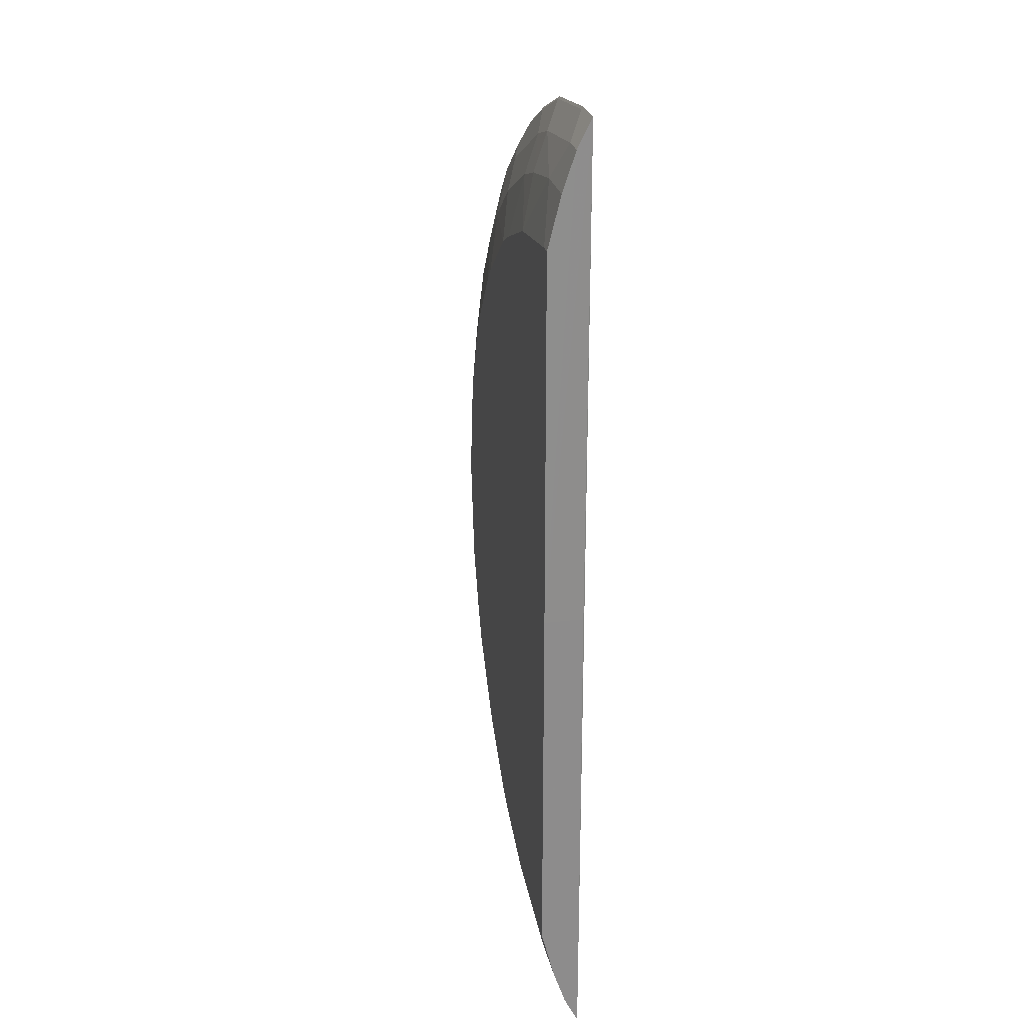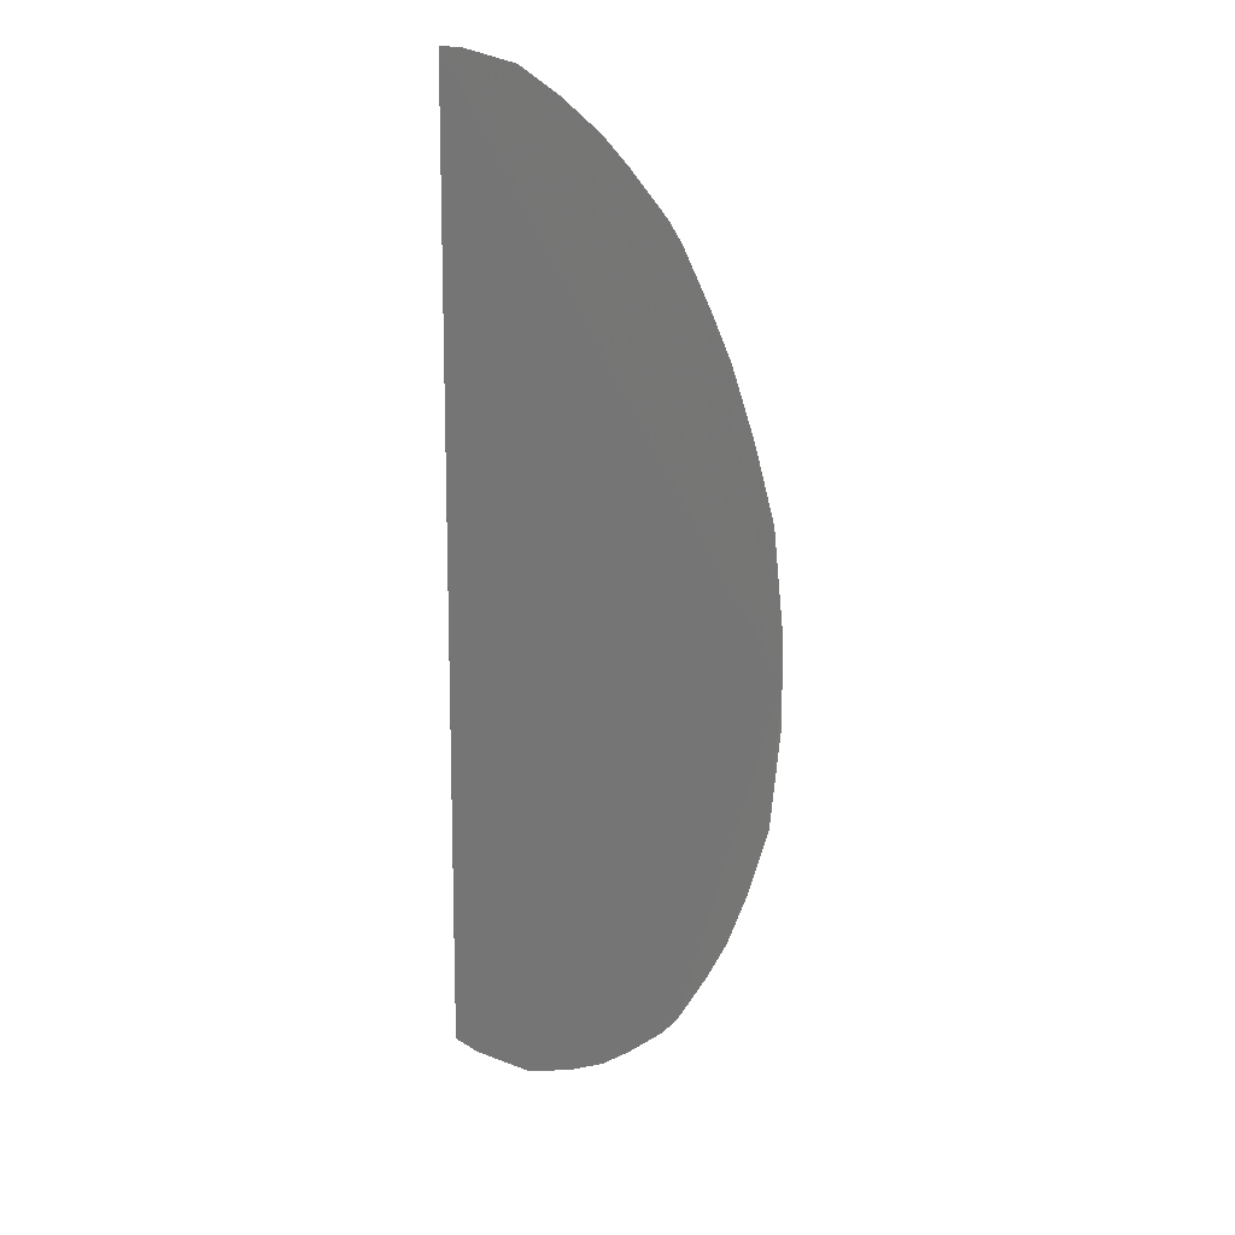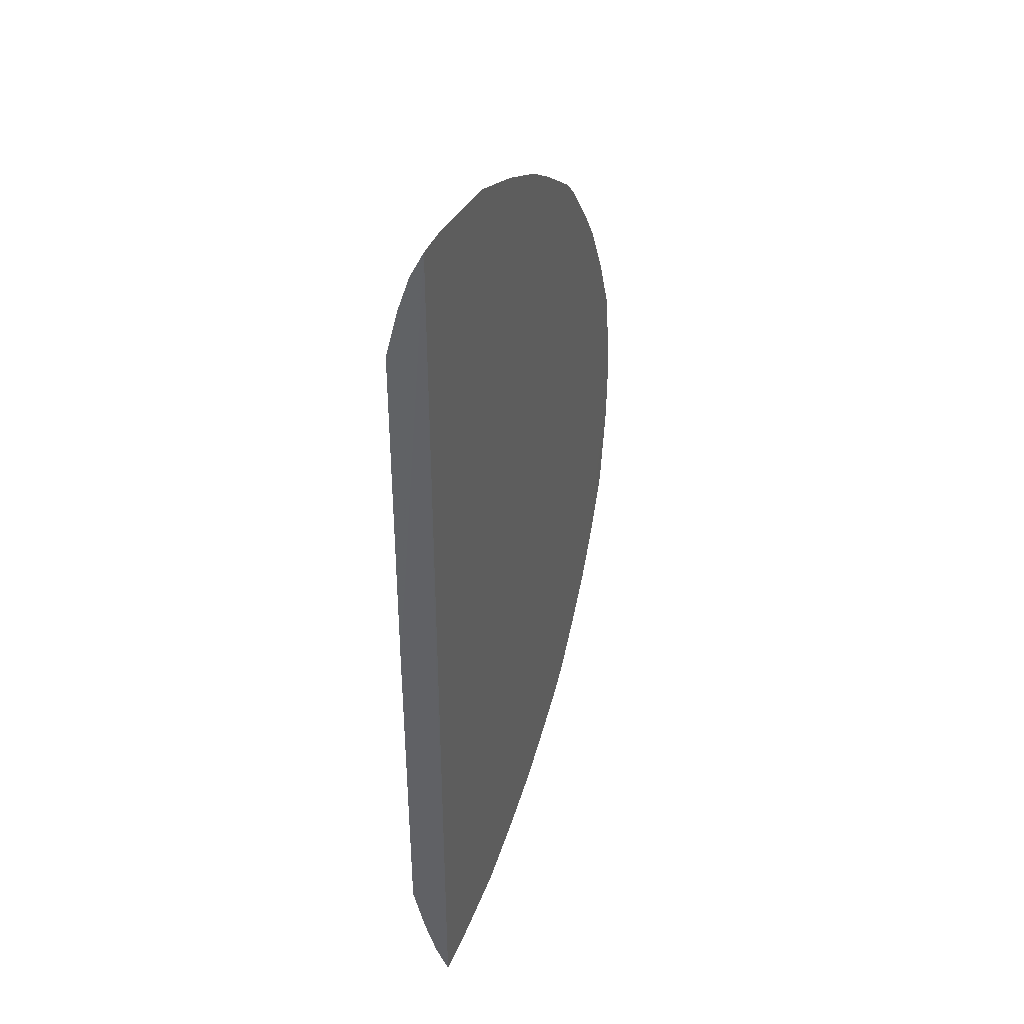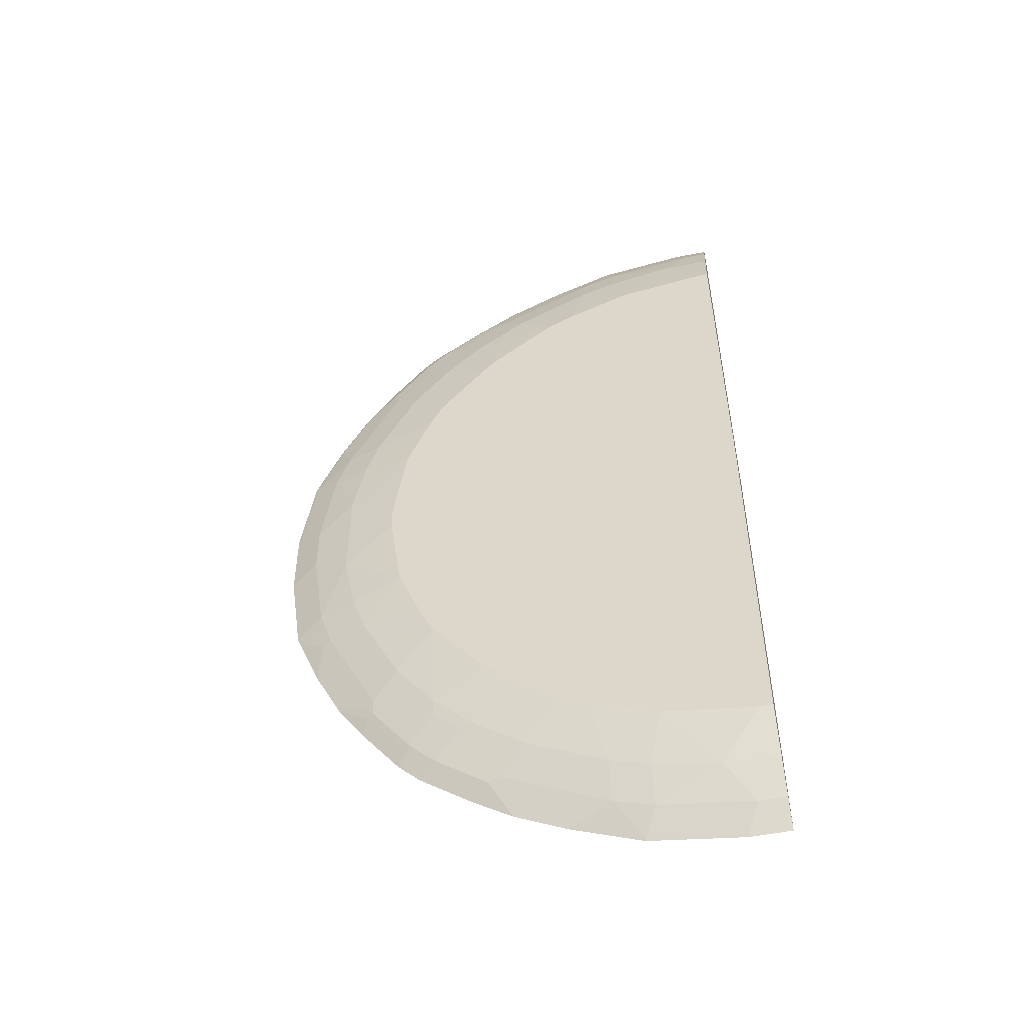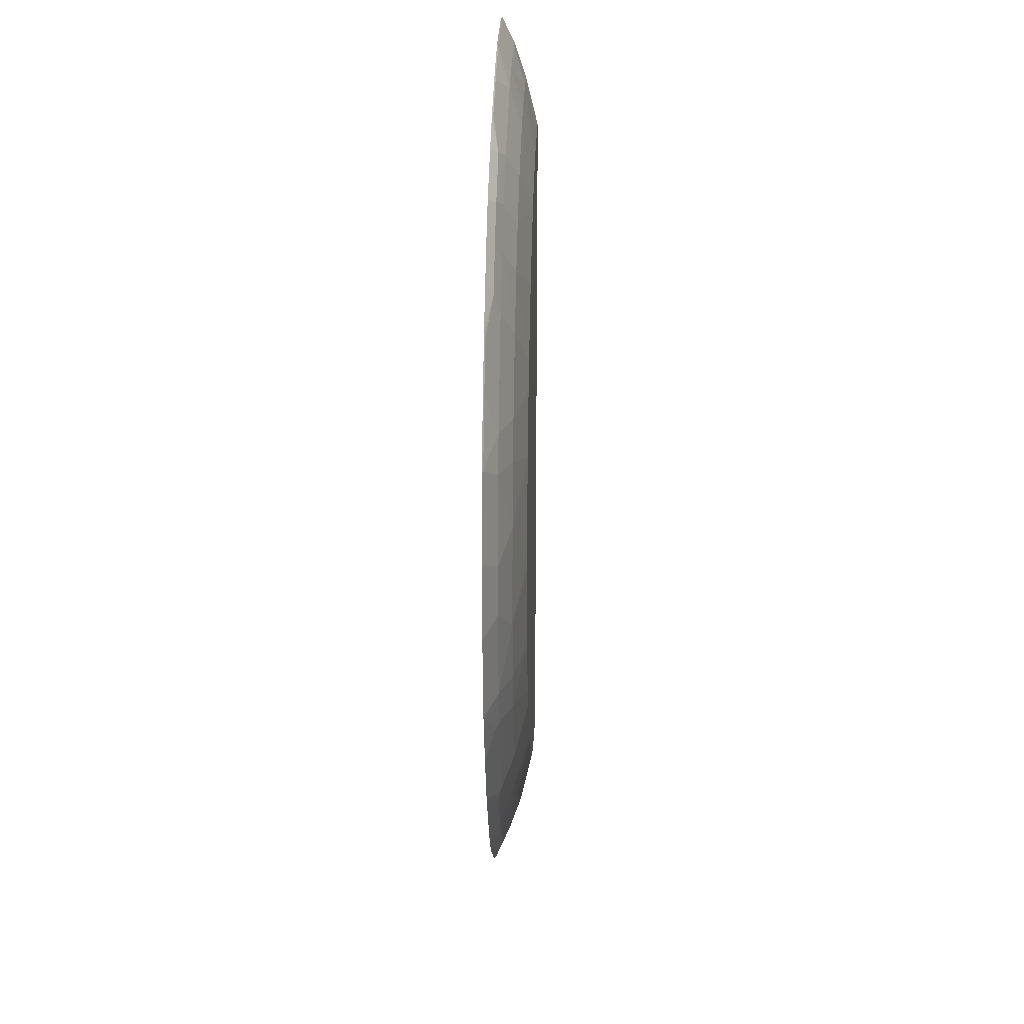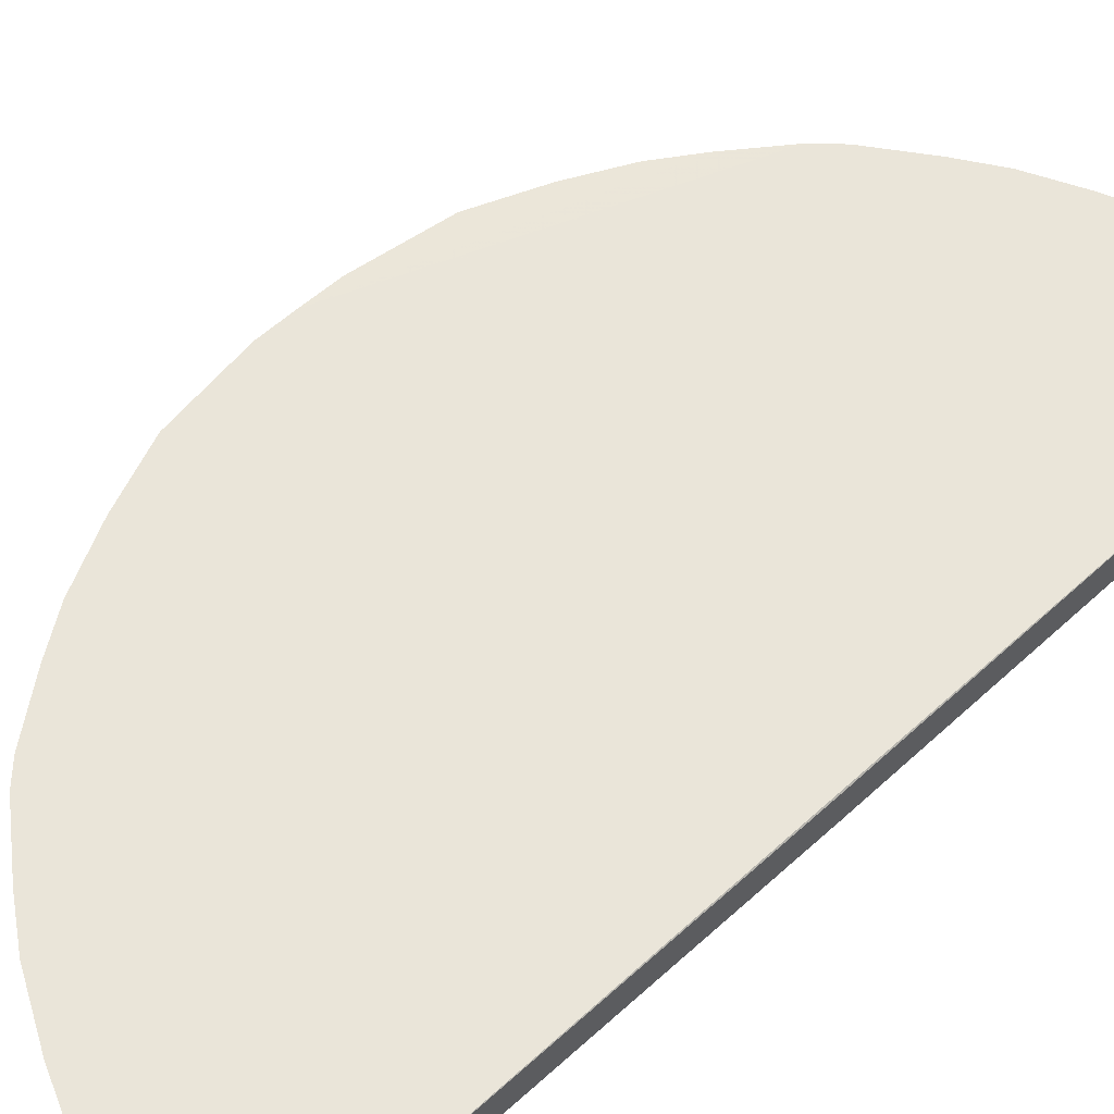
<metadata>
{"format":"obj","ext":"obj","renderer":"f3d","projection":"perspective","resolution":1024,"background":"white","views":[{"elev":25.9,"azim":78.1,"up":"+Z"},{"elev":14.7,"azim":-127.2,"up":"+Z"},{"elev":41.5,"azim":111.9,"up":"+Z"},{"elev":-52.0,"azim":12.2,"up":"+Z"},{"elev":20.8,"azim":-87.9,"up":"+Z"},{"elev":57.8,"azim":46.5,"up":"+Y"}]}
</metadata>
<code>
v 0.0009627 -0.04077 -0.8097
v -0.8105 -0.04036 0.0003078
v -0.002776 -0.04036 0.8105
v -0.5709 -0.04036 0.5833
v -0.3163 -0.04036 0.7468
v -0.2102 -0.04036 0.7892
v -0.0616 -0.04036 0.8105
v -0.04247 -0.06366 0.7639
v -0.06374 -0.04244 0.8063
v -0.2122 -0.04244 0.7851
v -0.3183 -0.04244 0.7426
v -0.2547 -0.06366 0.7214
v -0.191 -0.06366 0.7426
v -0.08492 -0.08488 0.7002
v -0.002776 -0.06366 0.7639
v 0.0009627 -0.1061 0.0003078
v -0.002776 -0.08488 0.7002
v -0.002776 -0.1061 0.6153
v -0.02128 -0.1061 0.6153
v -0.1698 -0.1061 0.5941
v -0.191 -0.08488 0.679
v -0.2547 -0.08488 0.6578
v -0.3396 -0.06366 0.679
v -0.382 -0.08488 0.5941
v -0.4243 -0.06366 0.6366
v -0.4668 -0.08488 0.5305
v -0.5093 -0.06366 0.5729
v -0.5835 -0.05305 0.5411
v -0.541 -0.05305 0.5835
v -0.4562 -0.05305 0.6471
v -0.4032 -0.04244 0.7002
v -0.4135 -0.04036 0.6981
v -0.4772 -0.04036 0.6557
v -0.5621 -0.04036 0.592
v -0.592 -0.04036 0.562
v -0.6557 -0.04036 0.4772
v -0.6982 -0.04036 0.4135
v -0.6472 -0.05305 0.4562
v -0.6366 -0.06366 0.4244
v -0.5729 -0.06366 0.5092
v -0.5305 -0.08488 0.4668
v -0.5941 -0.08488 0.382
v -0.5305 -0.1061 0.3183
v -0.6577 -0.08488 0.2546
v -0.5516 -0.1061 0.2759
v -0.5941 -0.1061 0.1698
v -0.679 -0.08488 0.191
v -0.7002 -0.08488 0.08493
v -0.7427 -0.06366 0.191
v -0.7214 -0.06366 0.2546
v -0.7427 -0.04244 0.3183
v -0.7002 -0.04244 0.4032
v -0.7468 -0.04036 0.3163
v -0.7892 -0.04036 0.2102
v -0.7851 -0.04244 0.2122
v -0.8063 -0.04244 0.06367
v -0.7639 -0.06366 0.0425
v -0.8105 -0.04036 0.06161
v -0.8097 -0.04077 -0.06534
v -0.7638 -0.06366 -0.04251
v -0.7002 -0.08488 -0.08493
v -0.6154 -0.1061 0.02124
v -0.6153 -0.1061 -0.02126
v -0.5941 -0.1061 -0.1698
v -0.5517 -0.1061 -0.2759
v -0.6578 -0.08488 -0.2547
v -0.5305 -0.1061 -0.3184
v -0.5941 -0.08488 -0.382
v -0.7215 -0.06366 -0.2547
v -0.679 -0.08488 -0.191
v -0.7427 -0.06366 -0.191
v -0.7884 -0.04077 -0.2139
v -0.746 -0.04077 -0.32
v -0.7356 -0.05659 -0.2617
v -0.6366 -0.06366 -0.4244
v -0.5729 -0.06366 -0.5092
v -0.5305 -0.08488 -0.4668
v -0.5729 -0.05836 -0.5331
v -0.6366 -0.05836 -0.4482
v -0.6472 -0.05305 -0.4508
v -0.5835 -0.05305 -0.5358
v -0.5941 -0.04077 -0.5592
v -0.5729 -0.04077 -0.5805
v -0.6578 -0.04077 -0.4744
v -0.7002 -0.04077 -0.4107
v -0.7035 -0.04077 -0.4048
v -0.6507 -0.05659 -0.4314
v -0.5584 -0.04077 -0.5949
v -0.5305 -0.05836 -0.5756
v -0.4456 -0.05836 -0.6392
v -0.382 -0.08488 -0.5941
v -0.4244 -0.06366 -0.6365
v -0.2547 -0.06366 -0.7215
v -0.3541 -0.04077 -0.729
v -0.4099 -0.04077 -0.7011
v -0.4735 -0.04077 -0.6586
v -0.325 -0.04077 -0.7435
v -0.2123 -0.04244 -0.7851
v -0.191 -0.06366 -0.7426
v -0.2547 -0.08488 -0.6578
v -0.191 -0.08488 -0.679
v -0.0849 -0.08488 -0.7002
v -0.04244 -0.06366 -0.7639
v -0.06371 -0.04077 -0.8097
v -0.2123 -0.04077 -0.7885
v -0.2189 -0.04077 -0.7859
v 0.0009627 -0.06366 -0.7639
v 0.0009627 -0.08488 -0.7002
v 0.0009627 -0.1061 -0.6153
v -0.02126 -0.1061 -0.6153
v -0.1698 -0.1061 -0.5941
v -0.2759 -0.1061 -0.5517
v -0.4456 -0.1061 -0.4244
v -0.3184 -0.1061 -0.5305
v -0.4668 -0.08488 -0.5305
v -0.488 -0.07957 -0.5331
v -0.5305 -0.07957 -0.4907
v -0.4455 -0.1061 0.4244
v -0.4243 -0.1061 0.4456
v -0.3183 -0.1061 0.5305
v -0.2759 -0.1061 0.5516
v 0.0009627 -0.04244 0.0002285
v 0.0009627 -0.04077 -0.6611
v -0.4244 -0.1061 -0.4455
f 95 96 2
f 90 89 88
f 97 94 2
f 88 2 96
f 95 2 94
f 90 88 96
f 90 91 89
f 90 95 94
f 90 94 93
f 90 93 92
f 90 92 91
f 97 93 94
f 90 96 95
f 98 93 97
f 99 98 103
f 99 100 93
f 99 101 100
f 99 102 101
f 99 103 102
f 104 103 98
f 104 1 103
f 104 2 1
f 105 2 104
f 98 97 106
f 105 106 2
f 105 104 98
f 105 98 106
f 99 93 98
f 88 89 83
f 74 73 69
f 86 73 2
f 74 72 73
f 97 2 106
f 74 69 72
f 75 69 73
f 75 68 69
f 76 68 75
f 76 77 68
f 76 78 77
f 76 75 78
f 78 75 79
f 80 78 79
f 80 81 78
f 82 81 80
f 82 78 81
f 82 83 78
f 82 2 83
f 82 84 2
f 82 80 84
f 85 84 80
f 85 2 84
f 85 86 2
f 85 87 86
f 85 79 87
f 85 80 79
f 87 79 75
f 87 75 86
f 86 75 73
f 88 83 2
f 107 103 1
f 124 115 114
f 107 1 108
f 119 41 118
f 119 26 41
f 119 120 26
f 119 118 120
f 120 118 121
f 120 121 22
f 24 120 22
f 24 26 120
f 20 22 121
f 20 121 18
f 121 118 18
f 18 118 16
f 113 16 118
f 109 16 113
f 109 1 16
f 122 16 1
f 122 3 16
f 123 3 122
f 123 1 3
f 123 122 1
f 28 41 26
f 124 113 115
f 124 114 113
f 91 100 112
f 91 93 100
f 92 93 91
f 72 2 73
f 43 118 41
f 107 108 103
f 43 46 118
f 63 113 118
f 108 1 109
f 110 108 109
f 102 108 110
f 102 103 108
f 102 110 111
f 102 111 101
f 111 100 101
f 111 112 100
f 111 109 112
f 110 109 111
f 112 109 113
f 114 112 113
f 114 91 112
f 115 91 114
f 115 89 91
f 116 89 115
f 116 117 89
f 116 115 117
f 117 115 77
f 117 77 78
f 117 78 89
f 78 83 89
f 77 115 113
f 77 113 67
f 77 67 68
f 67 113 65
f 65 113 63
f 46 63 118
f 59 2 72
f 27 28 26
f 71 60 59
f 23 22 12
f 23 24 22
f 25 24 23
f 25 26 24
f 27 26 25
f 27 29 28
f 27 25 29
f 25 30 29
f 25 31 30
f 25 23 31
f 23 11 31
f 23 12 11
f 71 61 60
f 31 11 5
f 31 32 30
f 33 30 32
f 33 29 30
f 34 29 33
f 34 4 29
f 34 33 4
f 33 32 4
f 32 5 4
f 29 4 28
f 35 28 4
f 35 36 28
f 35 4 36
f 31 5 32
f 21 13 12
f 21 12 22
f 21 22 20
f 2 3 1
f 4 3 2
f 5 3 4
f 6 3 5
f 7 3 6
f 7 8 3
f 7 9 8
f 7 10 9
f 7 6 10
f 10 6 5
f 10 5 11
f 10 11 12
f 10 12 13
f 10 13 8
f 10 8 9
f 8 13 14
f 8 14 15
f 8 15 3
f 15 16 3
f 17 16 15
f 17 18 16
f 17 14 18
f 17 15 14
f 19 18 14
f 19 20 18
f 19 14 20
f 21 20 14
f 36 4 37
f 36 37 38
f 21 14 13
f 28 38 39
f 56 58 57
f 56 55 58
f 58 55 54
f 58 54 2
f 59 58 2
f 57 58 59
f 57 59 60
f 57 60 61
f 57 61 48
f 57 48 49
f 62 48 61
f 62 46 48
f 62 63 46
f 62 61 63
f 64 63 61
f 64 65 63
f 66 65 64
f 66 67 65
f 66 68 67
f 66 69 68
f 66 70 69
f 66 64 70
f 70 64 61
f 70 61 71
f 70 71 69
f 71 72 69
f 36 38 28
f 56 57 49
f 56 49 55
f 71 59 72
f 55 50 51
f 55 49 50
f 40 41 28
f 42 41 40
f 42 43 41
f 44 43 42
f 45 43 44
f 45 46 43
f 45 44 46
f 47 46 44
f 47 48 46
f 47 49 48
f 47 50 49
f 47 44 50
f 44 42 50
f 40 28 39
f 42 40 39
f 42 39 50
f 51 53 54
f 54 53 2
f 53 4 2
f 55 51 54
f 37 4 53
f 52 39 38
f 52 38 37
f 52 37 51
f 52 51 39
f 39 51 50
f 37 53 51

</code>
